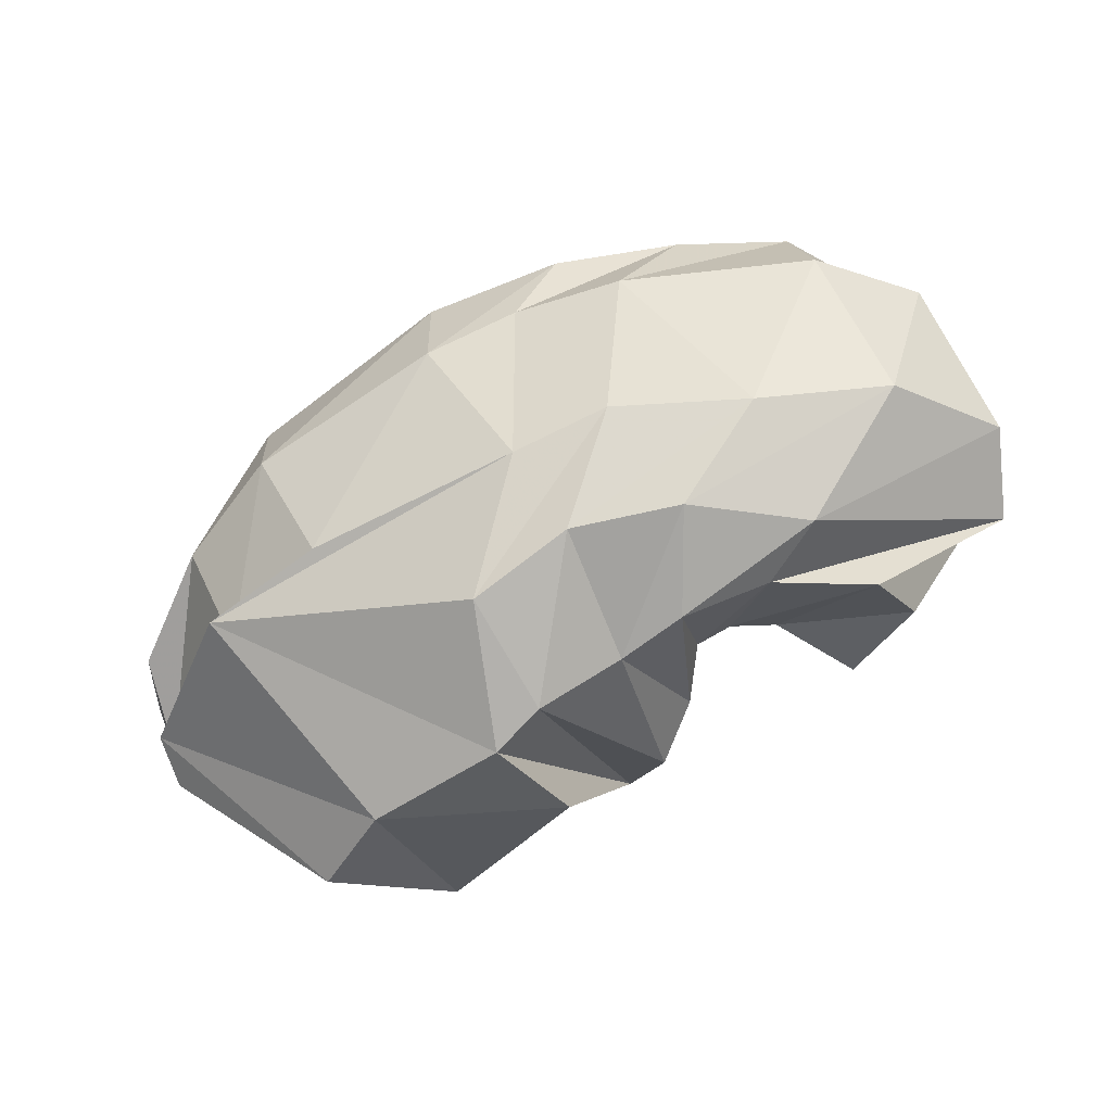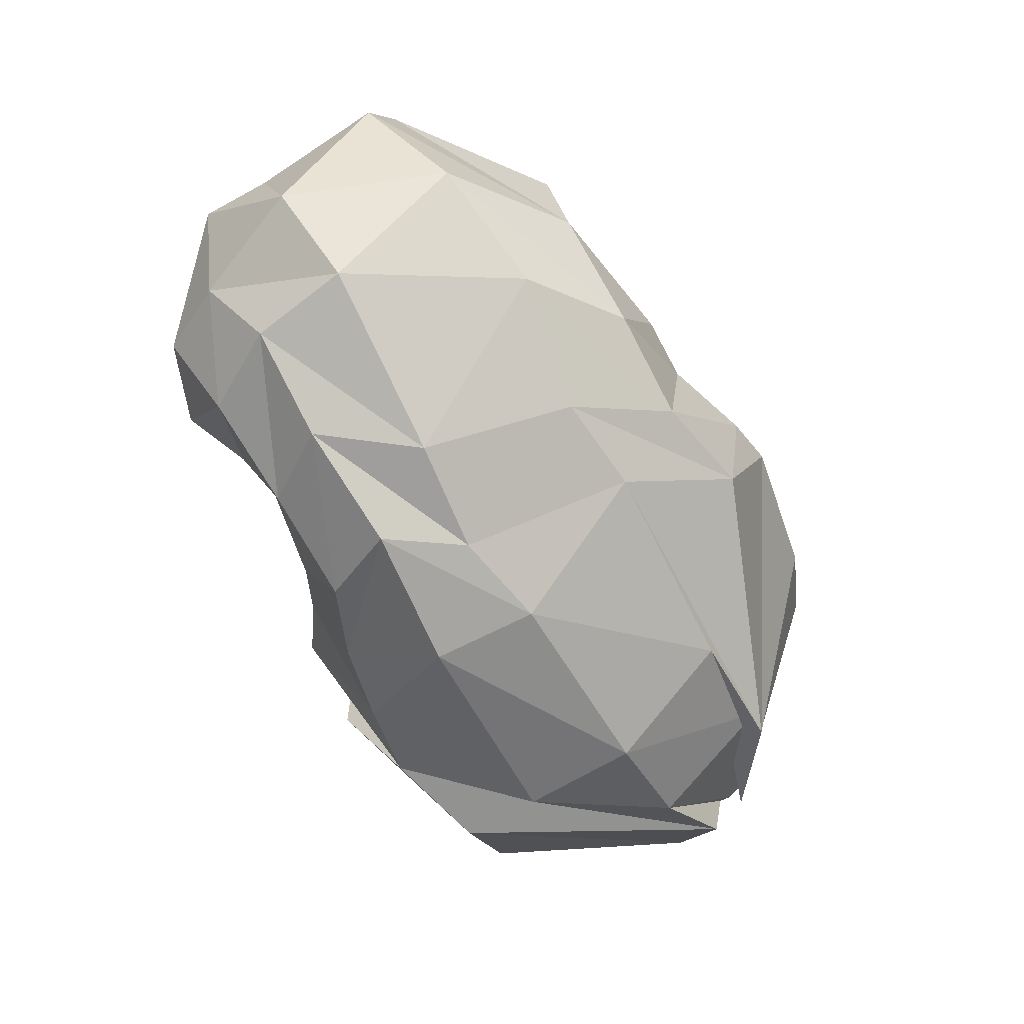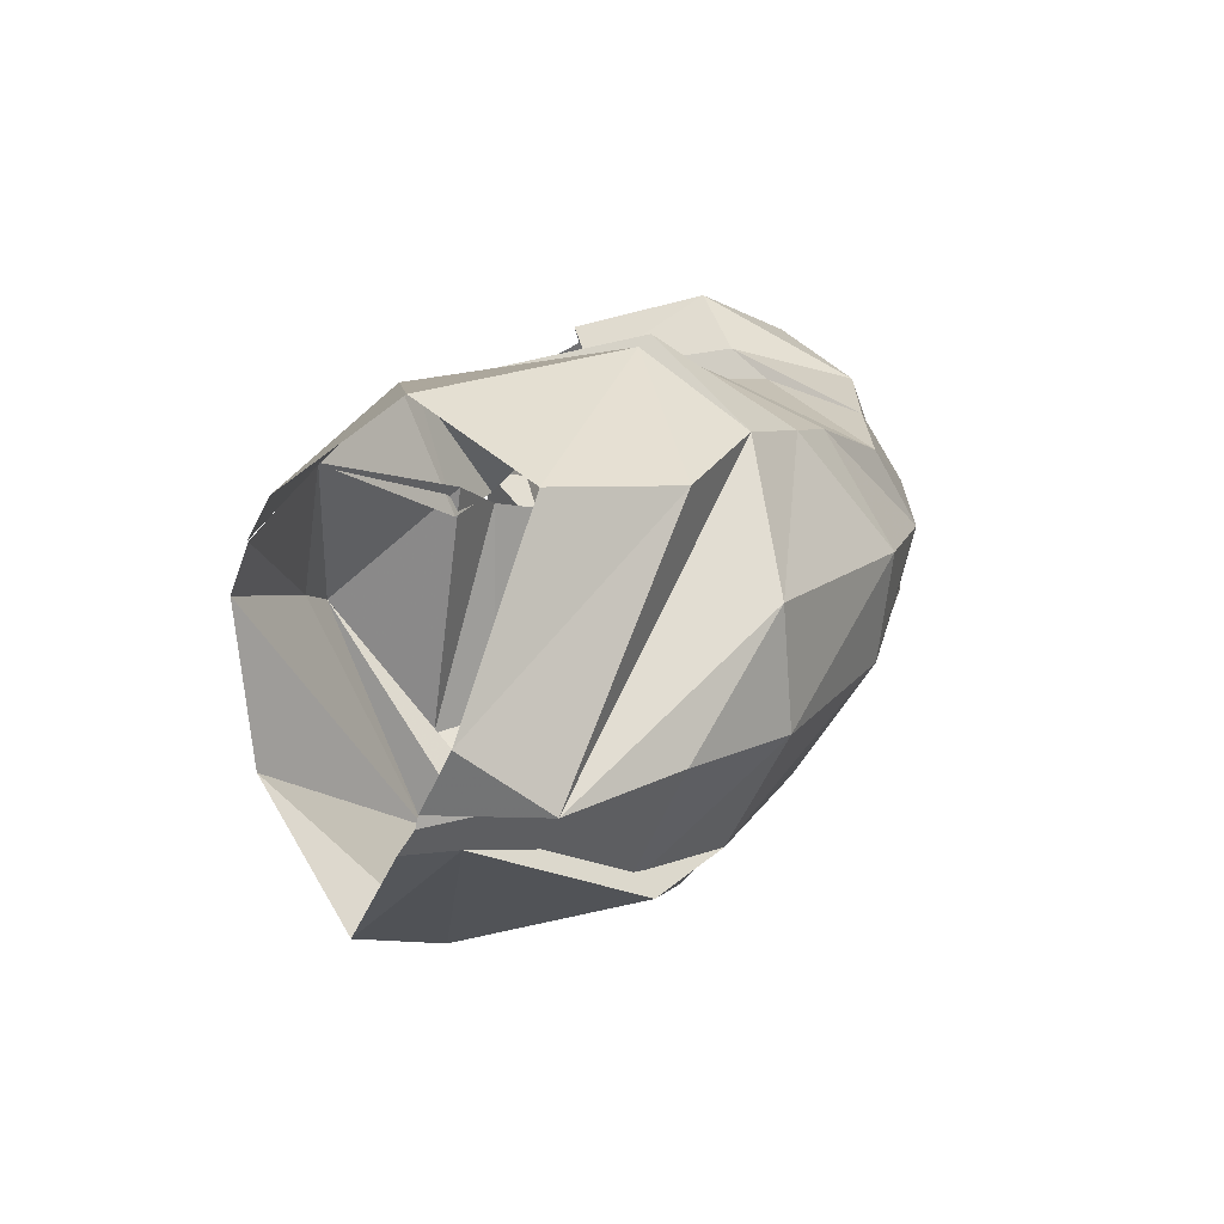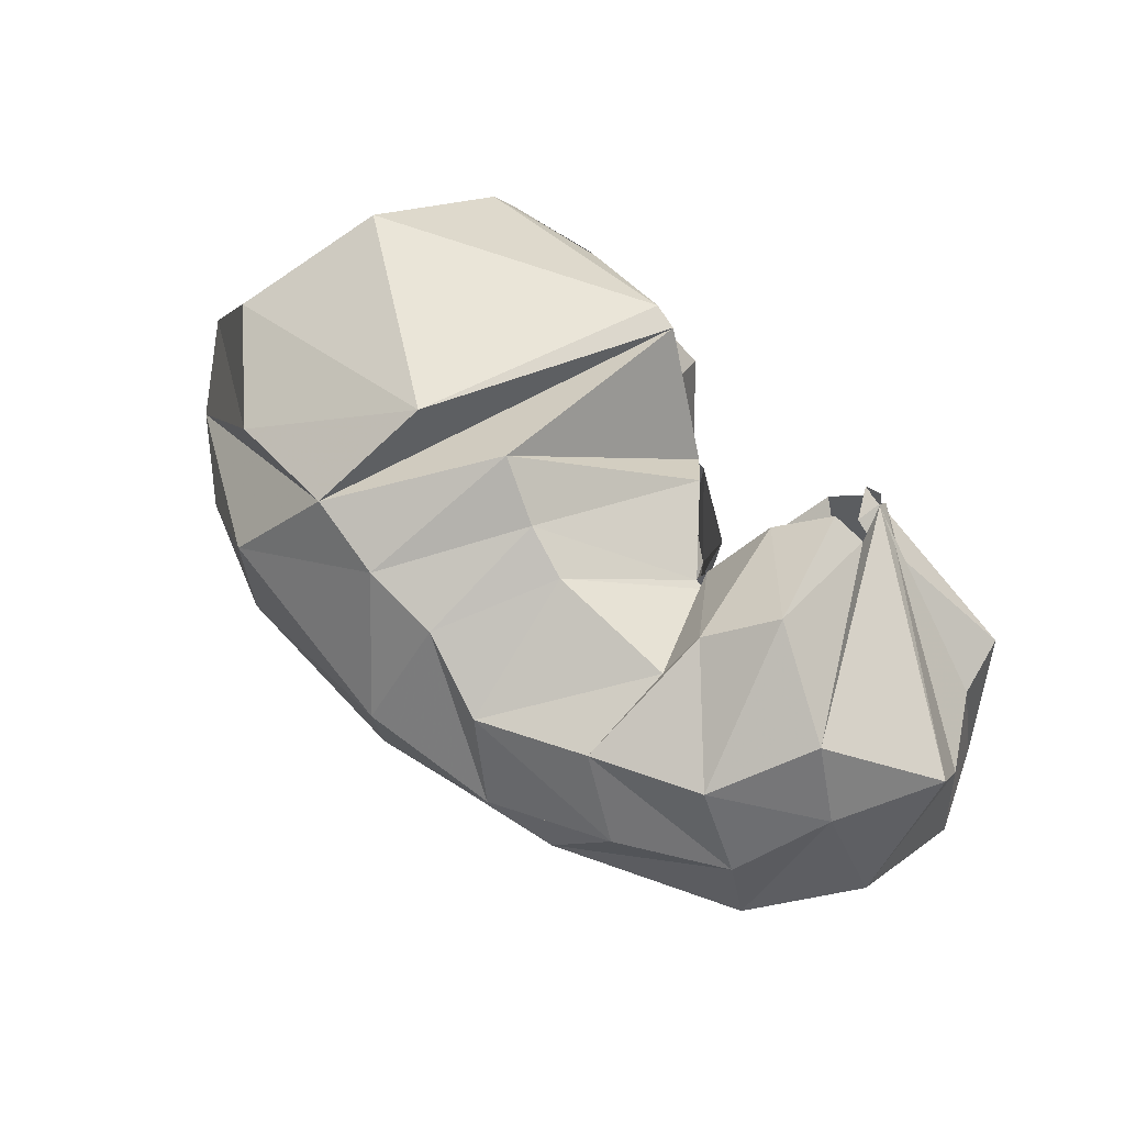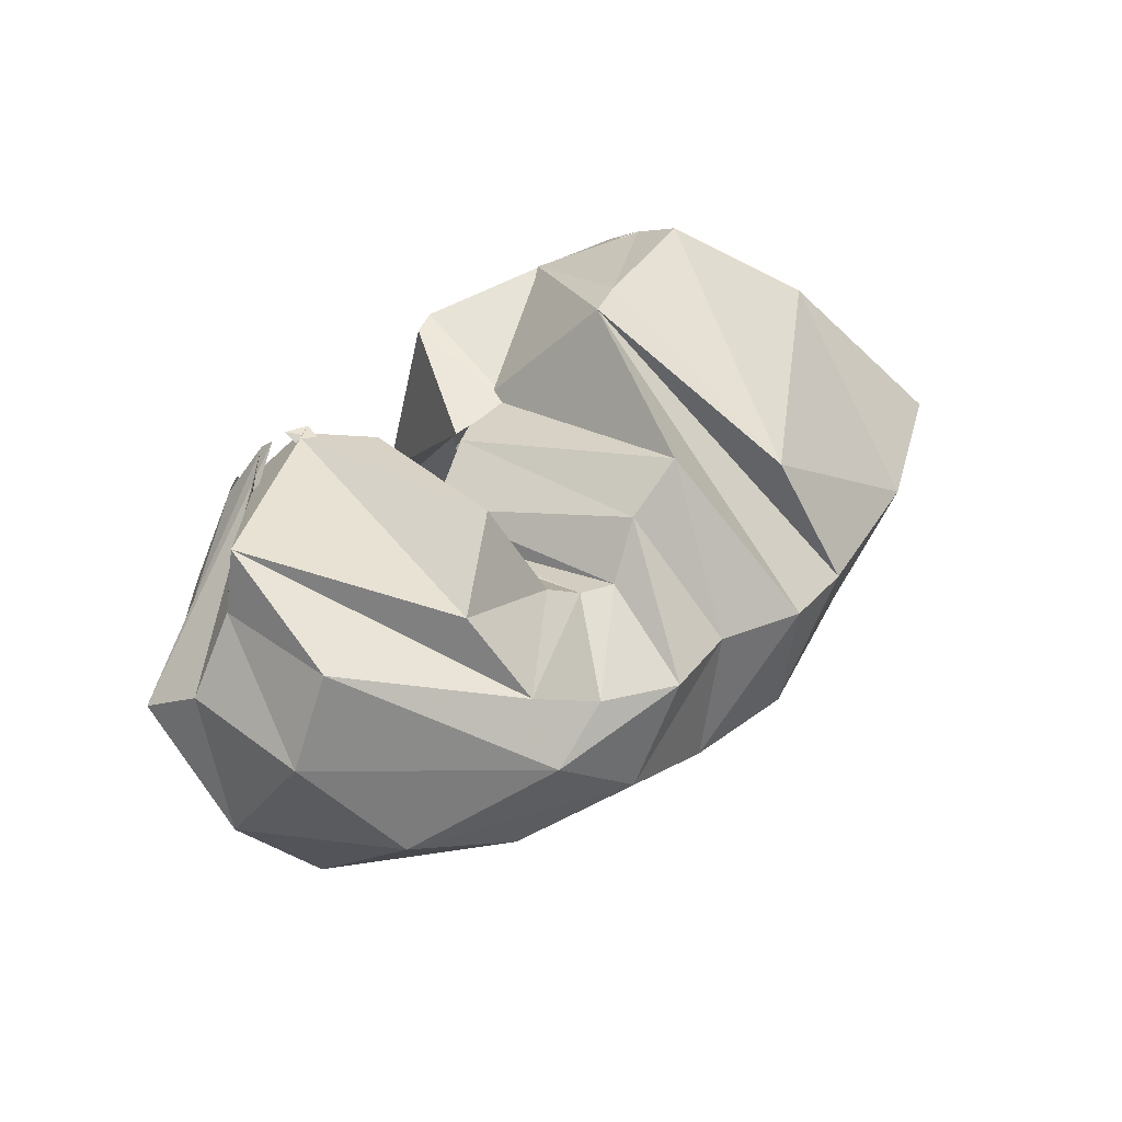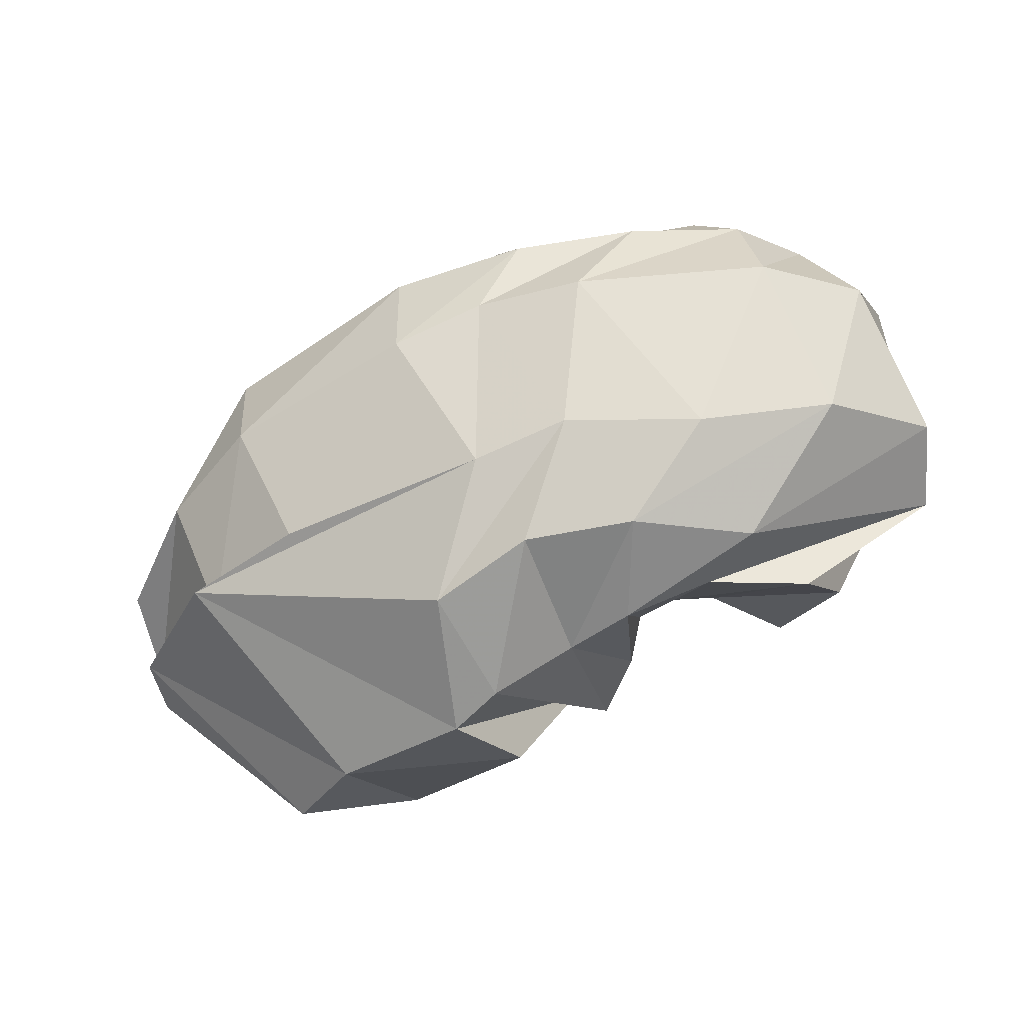
<metadata>
{"format":"obj","ext":"obj","renderer":"f3d","projection":"perspective","resolution":1024,"background":"white","views":[{"elev":-68.4,"azim":28.9,"up":"+Z"},{"elev":-64.9,"azim":117.7,"up":"+Y"},{"elev":15.6,"azim":-68.8,"up":"+Z"},{"elev":65.2,"azim":42.9,"up":"+Z"},{"elev":36.0,"azim":128.2,"up":"+Y"},{"elev":-56.4,"azim":27.6,"up":"+Z"}]}
</metadata>
<code>
v 104.3 180.3 168
v 144 177.6 182.5
v 190.1 154.7 158
v 214.3 152.7 161
v 224 140.9 176
v 246.1 114.5 173.8
v 250.2 113.2 175
v 247.5 117.4 177
v 256.7 135.5 195.3
v 271.5 147.1 206.5
v 102.9 171.7 182.2
v 179.8 168.2 201.7
v 188.3 166.4 199.5
v 188.5 88.82 220
v 206.4 80.82 208.4
v 222.6 76.01 201.6
v 264.6 76.46 194.4
v 267 89.67 203.4
v 284.5 105.8 217.7
v 281.7 149.5 199.4
v 95.51 124.5 215.6
v 158.4 81.47 221.3
v -1 -1 -1
v -2 -2 -2
v -3 -3 -3
v -4 -4 -4
v -5 -5 -5
v -6 -6 -6
v -7 -7 -7
v -8 -8 -8
v 79.01 78.89 197.1
v 110.9 48.56 193.4
v 149.7 44.58 200.9
v 177 39.37 196.6
v 202.7 38.87 192.2
v 229.3 30.06 181.4
v 263.7 44.04 185.5
v 298.5 57.26 190.2
v 316.4 87.87 202.4
v 275.5 167.2 189.5
v 44.29 89.13 135.1
v 58.65 65.69 114.8
v 125 26.42 159.6
v 197.9 14.75 157.7
v 243.7 19.84 154.9
v 282 35.17 160.6
v 315.6 53.07 162.9
v 330 80.56 178.2
v 346.6 115.5 174
v 275.2 171.6 184.3
v 47.54 100.5 114.9
v 90.65 41.55 121.1
v 128.7 24.67 120.8
v 196 18.97 123.5
v 227 22.59 131
v 262.4 29.21 128.7
v 321.6 54.12 129.6
v 346.8 83.73 139.9
v 344.7 127.7 153.5
v 275.1 167.1 189.8
v 46.87 101.2 111
v 99.91 63.19 79.96
v 139.6 47.49 80.42
v 212 49.44 78.59
v 244.5 51.87 82.78
v 286.2 70.04 77.91
v 326.2 90.63 87.49
v 349.8 127.1 107.6
v 330.2 152.2 151.5
v 274.1 157.6 191.7
v 47.48 106.9 102.7
v 50.16 89.3 105.9
v 97.25 53.26 79.65
v 183.6 76.42 48.36
v 218.7 72.56 55.68
v 253.7 82.97 56.42
v 286 108.9 60.91
v 337.6 155.9 105.2
v 325.8 172.6 151.9
v 265.2 174.7 178.1
v 90.15 143.6 56.66
v 118.9 126.8 46.24
v 166.4 121.8 39.28
v 184.6 116.2 42.03
v 213.1 118 52.68
v 236.3 114.4 52.34
v 264.5 121.1 61.92
v 293.7 139.5 64.88
v 298.6 162.5 85
v 271.6 174.1 182
v 113.2 185.5 94.3
v 171.8 159.6 60.67
v -9 -9 -9
v -10 -10 -10
v -11 -11 -11
v -12 -12 -12
v -13 -13 -13
v -14 -14 -14
v -15 -15 -15
v -16 -16 -16
v 108.3 189 149.6
v 161.8 193.4 136
v 177.9 194.5 130.3
v 202.4 169.6 80.77
v 219.6 155.3 83.85
v 231.7 137.3 81.77
v 243.4 138.6 86.25
v 256.6 146.5 88.88
v 270.5 178.5 100.1
v 254 172.5 158.6
v 105.6 180.7 167.3
v 142.6 177.3 183.2
v 191.2 153.3 167.5
v 216.5 153 156.9
v 237.2 139.2 151.2
v 238.3 130.5 145.3
v 242.1 131.3 139.1
v 233.7 123.8 133.6
v 242.9 146.7 141
v 265.7 162.7 154.9
g foo
f 1 11 2
f 11 12 2
f 2 12 3
f 12 13 3
f 3 13 4
f 13 14 4
f 4 14 5
f 14 15 5
f 5 15 6
f 15 16 6
f 6 16 7
f 16 17 7
f 7 17 8
f 17 18 8
f 8 18 9
f 18 19 9
f 9 19 10
f 19 20 10
f 11 21 12
f 21 22 12
f 12 22 13
f 13 22 33
f 22 32 33
f 13 33 14
f 33 34 14
f 14 34 15
f 34 35 15
f 15 35 16
f 35 36 16
f 16 36 17
f 36 37 17
f 17 37 18
f 37 38 18
f 18 38 19
f 38 39 19
f 19 39 20
f 39 40 20
f 21 31 22
f 31 32 22
f 31 41 32
f 41 42 32
f 32 42 33
f 42 43 33
f 33 43 34
f 43 44 34
f 34 44 35
f 44 45 35
f 35 45 36
f 45 46 36
f 36 46 37
f 46 47 37
f 37 47 38
f 47 48 38
f 38 48 39
f 48 49 39
f 39 49 40
f 49 50 40
f 41 51 42
f 51 52 42
f 42 52 43
f 52 53 43
f 43 53 44
f 53 54 44
f 44 54 45
f 54 55 45
f 45 55 46
f 55 56 46
f 46 56 47
f 56 57 47
f 47 57 48
f 57 58 48
f 48 58 49
f 58 59 49
f 49 59 50
f 59 60 50
f 51 61 52
f 61 62 52
f 52 62 53
f 62 63 53
f 53 63 54
f 63 64 54
f 54 64 55
f 64 65 55
f 55 65 56
f 65 66 56
f 56 66 57
f 66 67 57
f 57 67 58
f 67 68 58
f 58 68 59
f 68 69 59
f 59 69 60
f 69 70 60
f 61 71 62
f 71 72 62
f 62 72 63
f 72 73 63
f 63 73 64
f 73 74 64
f 64 74 65
f 74 75 65
f 65 75 66
f 75 76 66
f 66 76 67
f 76 77 67
f 67 77 68
f 77 78 68
f 68 78 69
f 78 79 69
f 69 79 70
f 79 80 70
f 71 81 72
f 81 82 72
f 72 82 73
f 82 83 73
f 73 83 74
f 83 84 74
f 74 84 75
f 84 85 75
f 75 85 76
f 85 86 76
f 76 86 77
f 86 87 77
f 77 87 78
f 87 88 78
f 78 88 79
f 88 89 79
f 79 89 80
f 89 90 80
f 81 91 82
f 91 92 82
f 82 92 83
f 83 92 103
f 92 102 103
f 83 103 84
f 103 104 84
f 84 104 85
f 104 105 85
f 85 105 86
f 105 106 86
f 86 106 87
f 106 107 87
f 87 107 88
f 107 108 88
f 88 108 89
f 108 109 89
f 89 109 90
f 109 110 90
f 91 101 92
f 101 102 92
f 101 111 102
f 111 112 102
f 102 112 103
f 112 113 103
f 103 113 104
f 113 114 104
f 104 114 105
f 114 115 105
f 105 115 106
f 115 116 106
f 106 116 107
f 116 117 107
f 107 117 108
f 117 118 108
f 108 118 109
f 118 119 109
f 109 119 110
f 119 120 110
g

</code>
